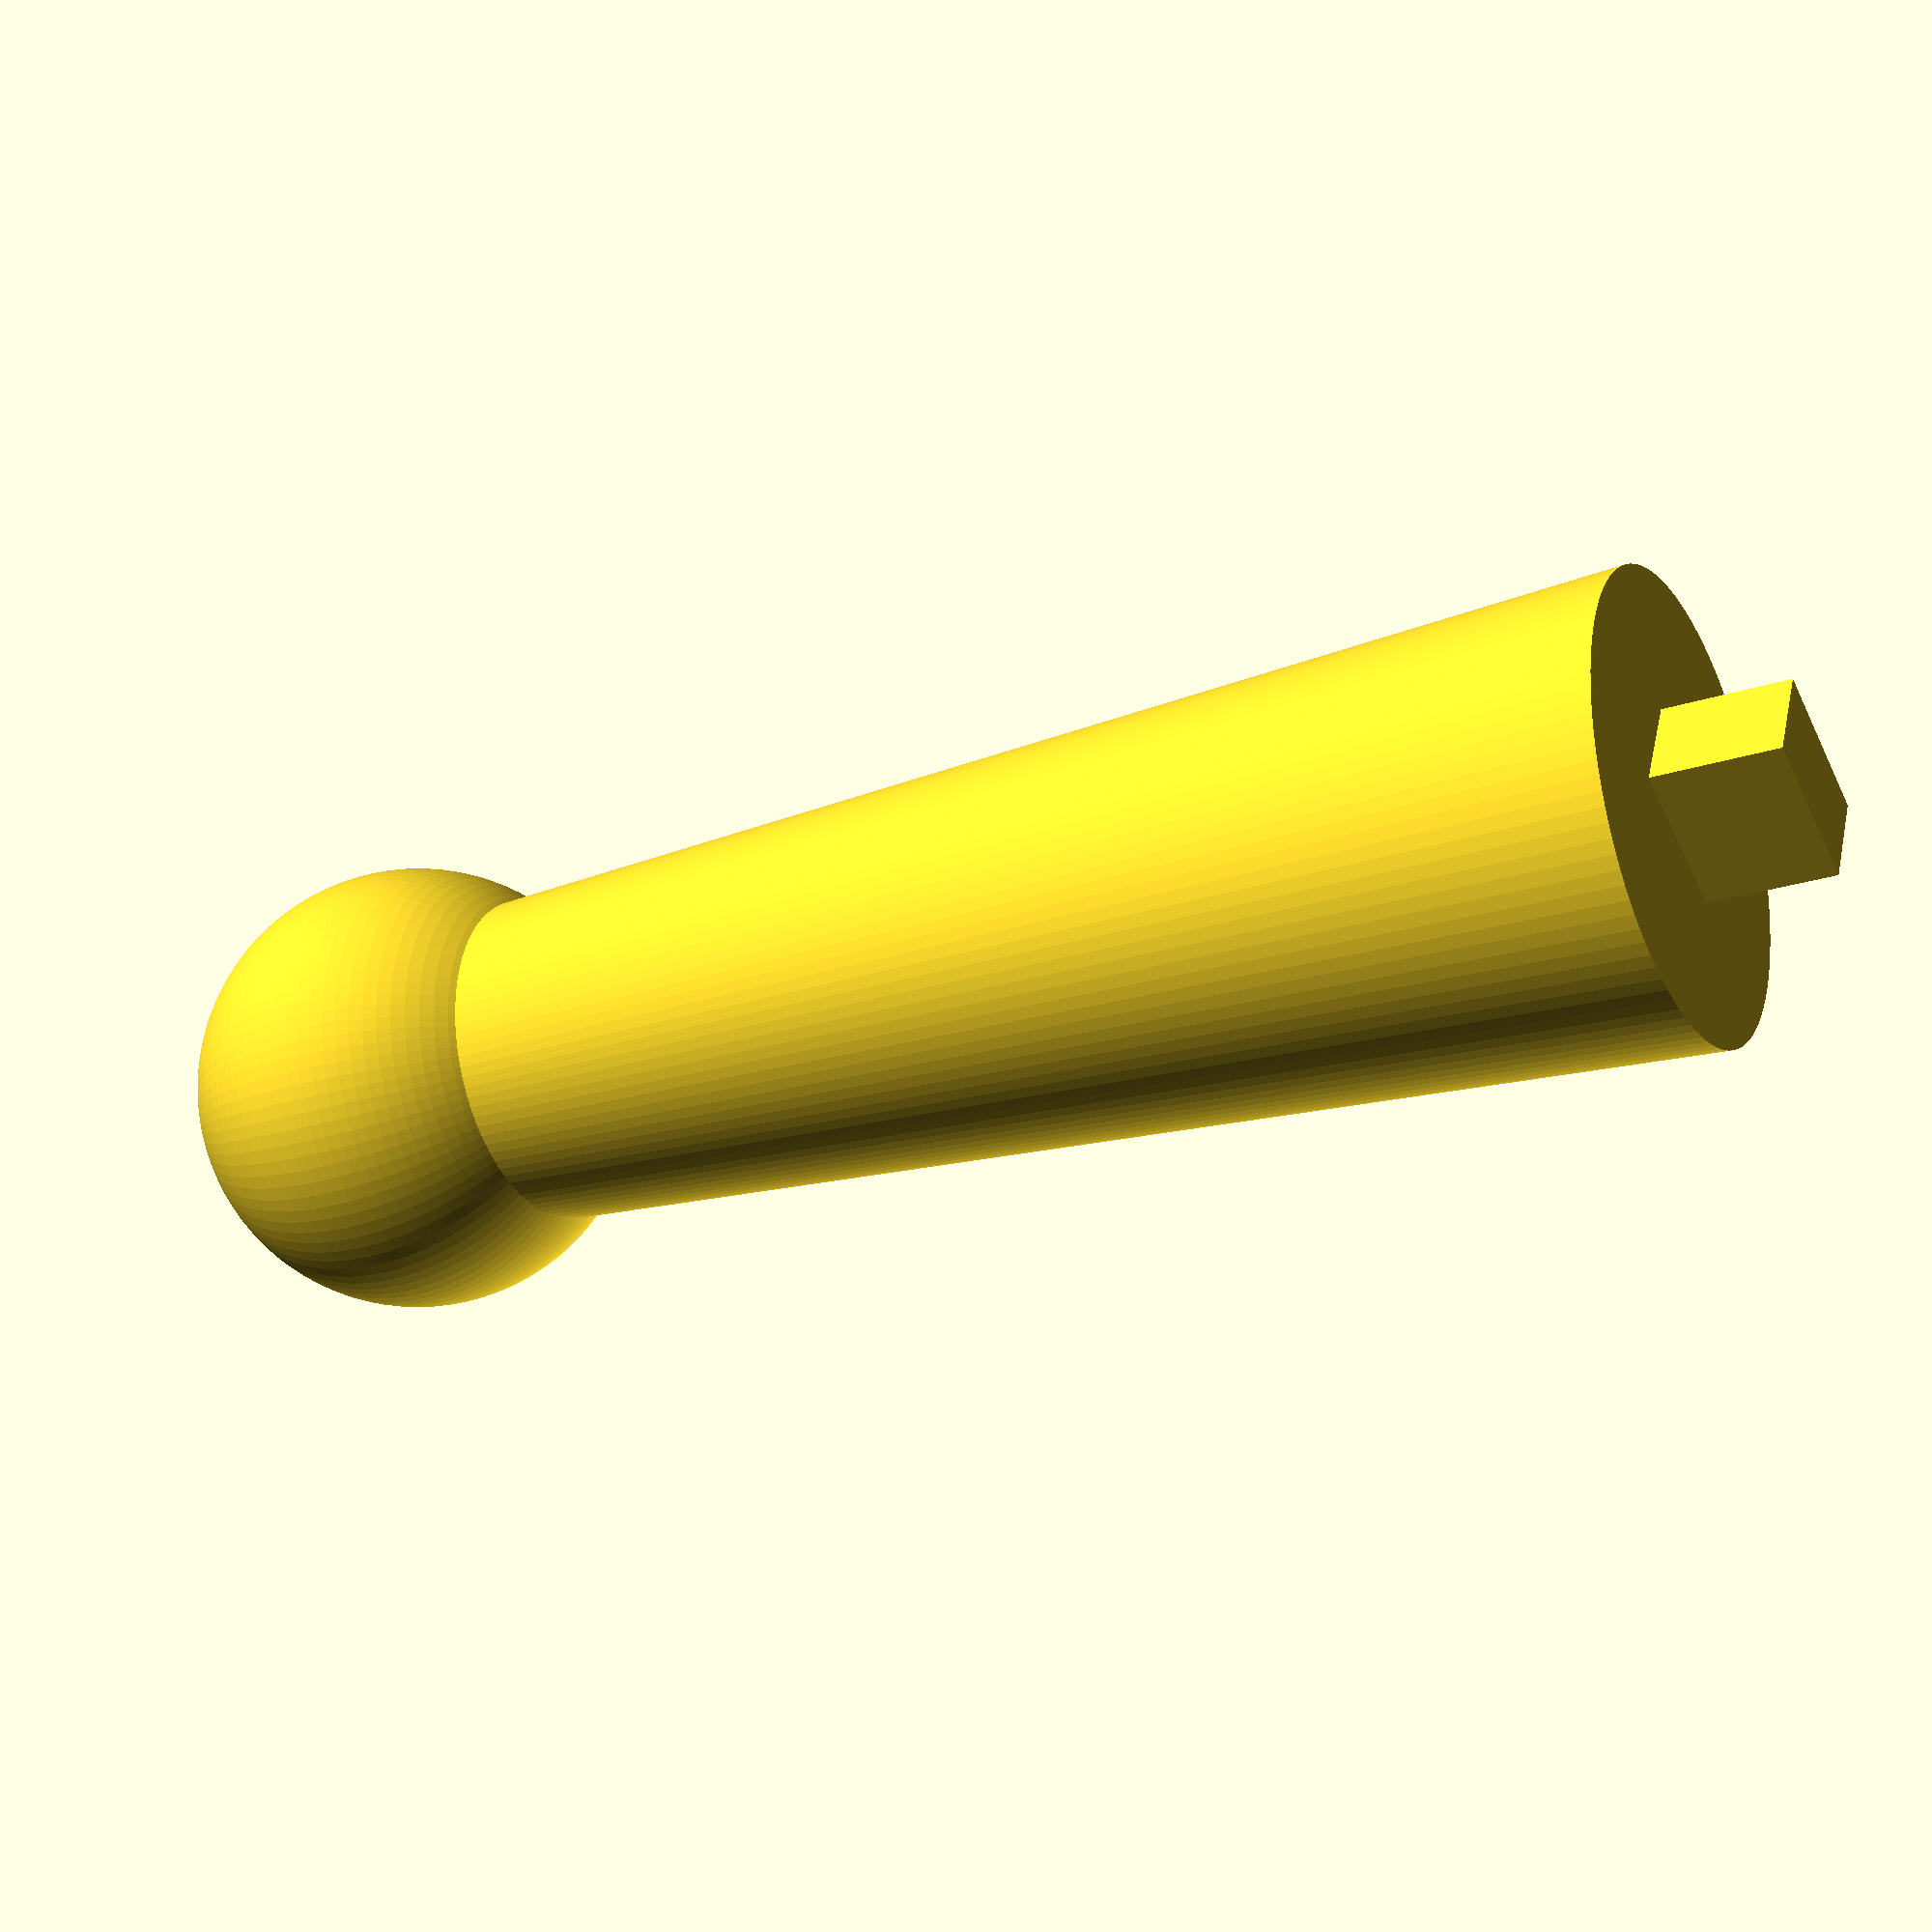
<openscad>
difference() {
    union(){
        cylinder(h=10, r2=1.8, r1=1.3, center=true, $fn=100);
        translate([0,0,-6]) sphere(r=1.8, $fn=100);
        difference() {
            translate([0,0,5]) cube([0.8,1.2,2], center=true);
            rotate([0,90,0]) cylinder(r=1.4);
        }
    }
    cylinder(h=8, r2=1, r1=0.5, center=true, $fn=100);
}
</openscad>
<views>
elev=24.4 azim=116.9 roll=298.3 proj=p view=wireframe
</views>
